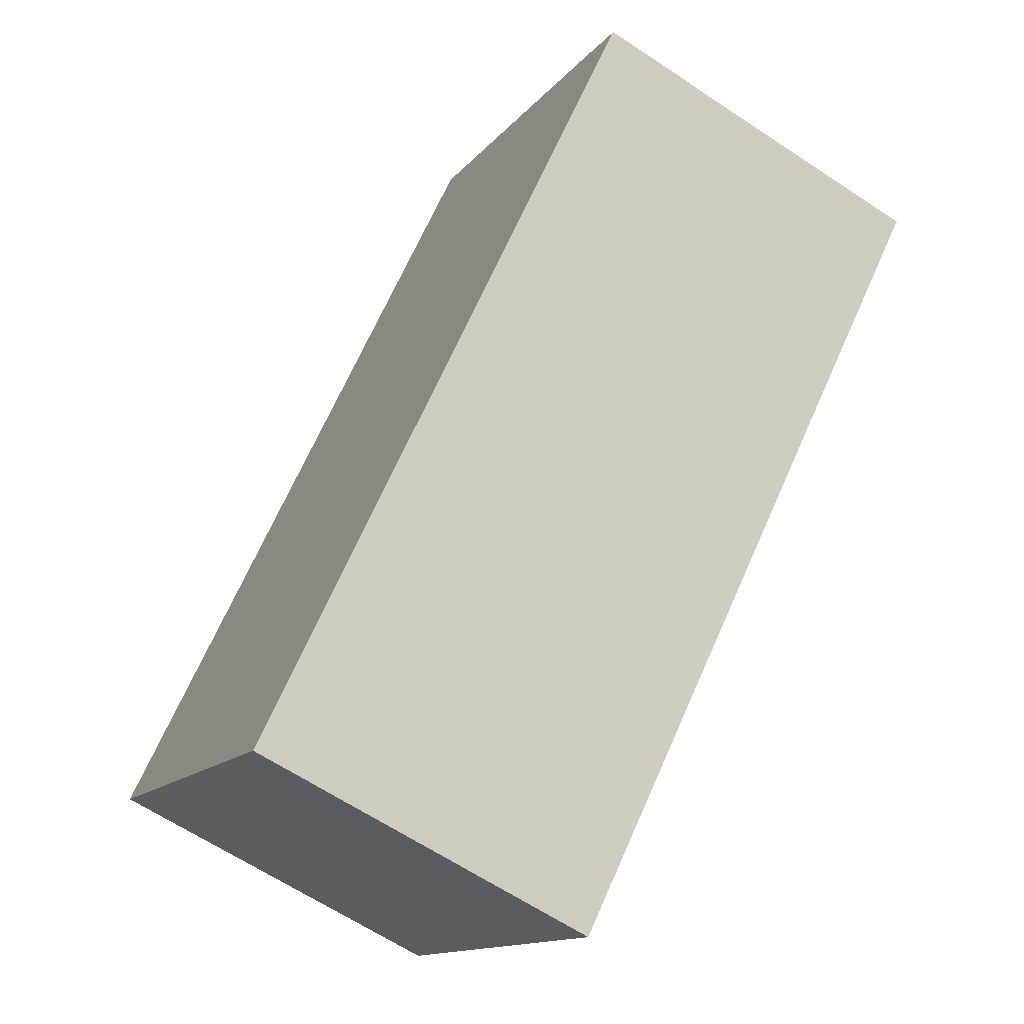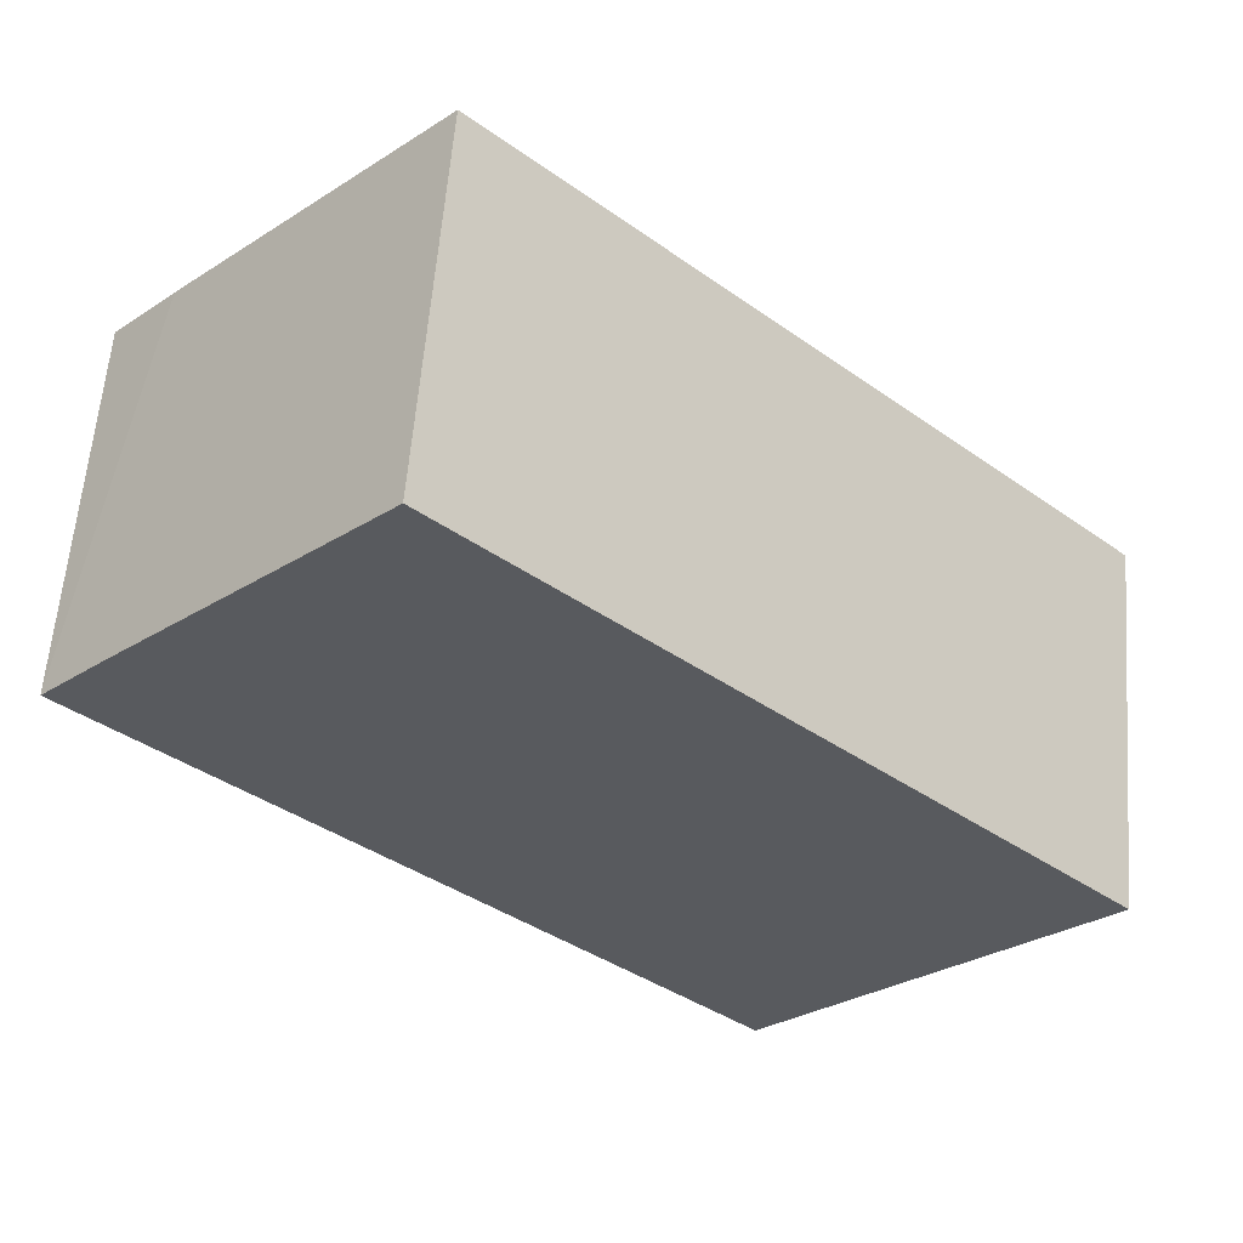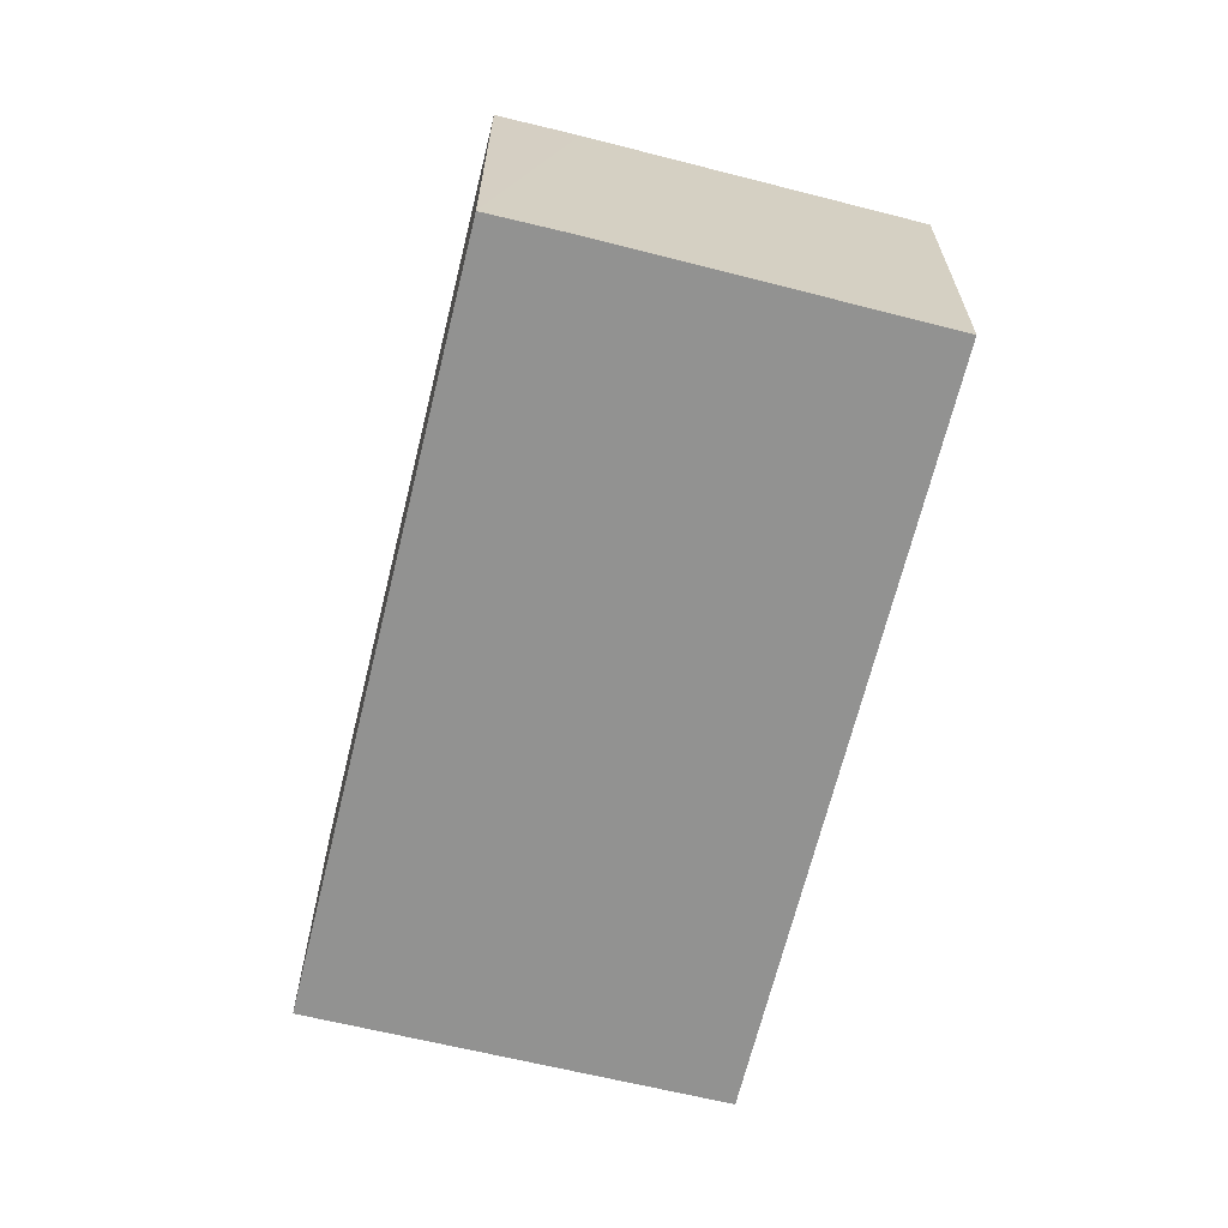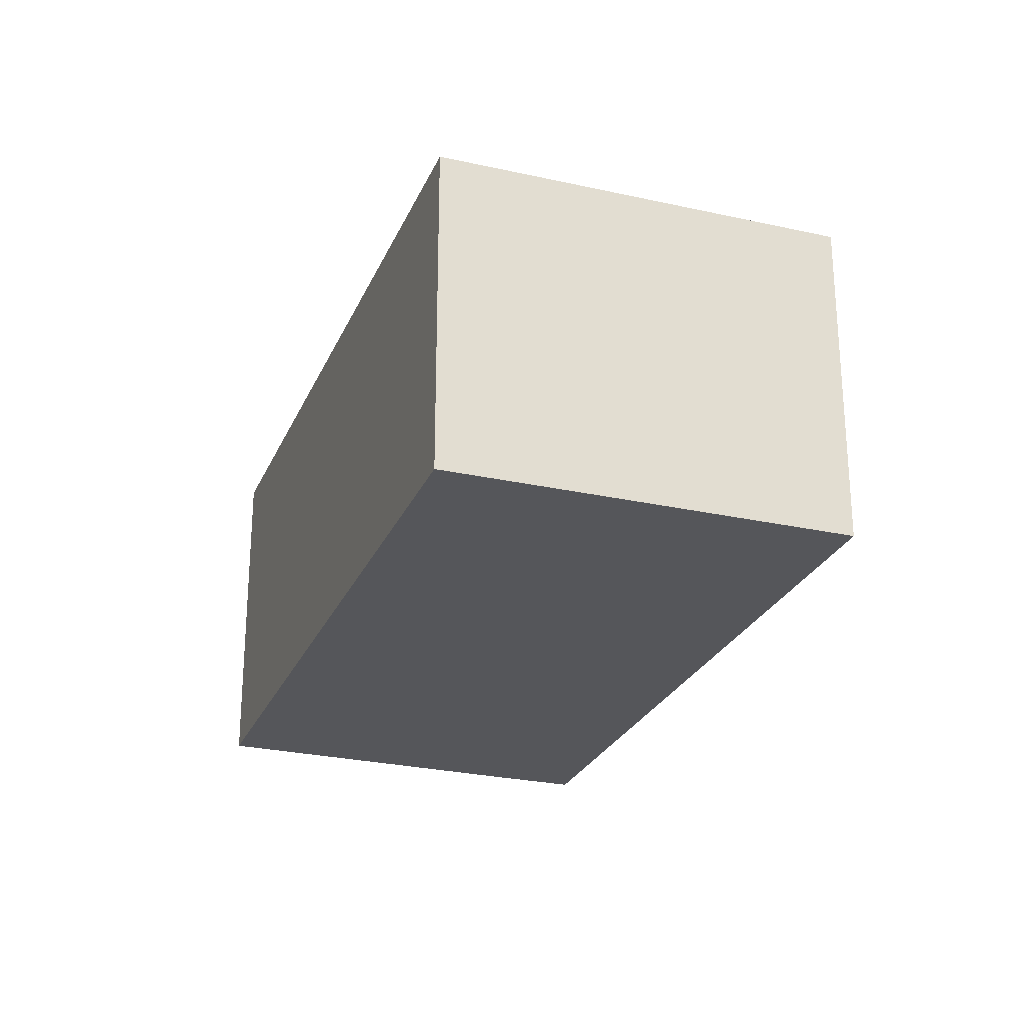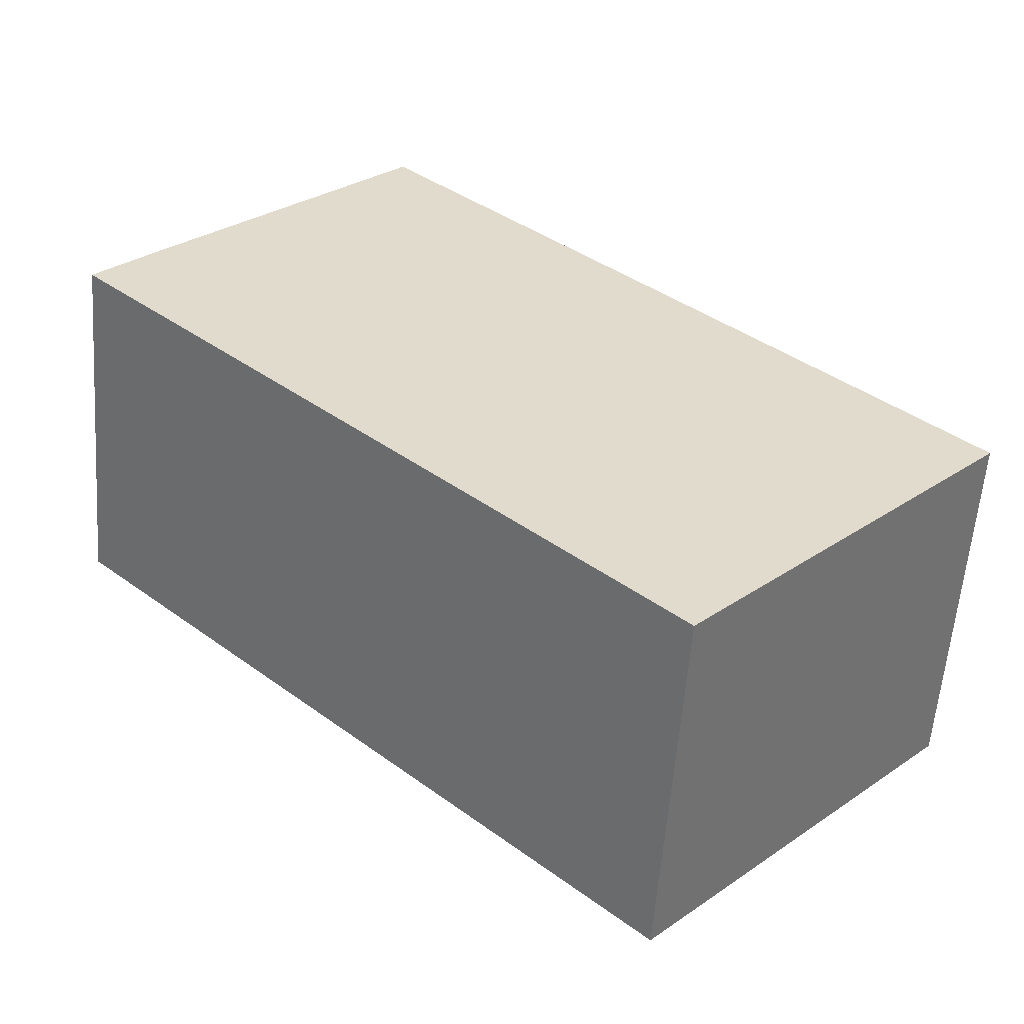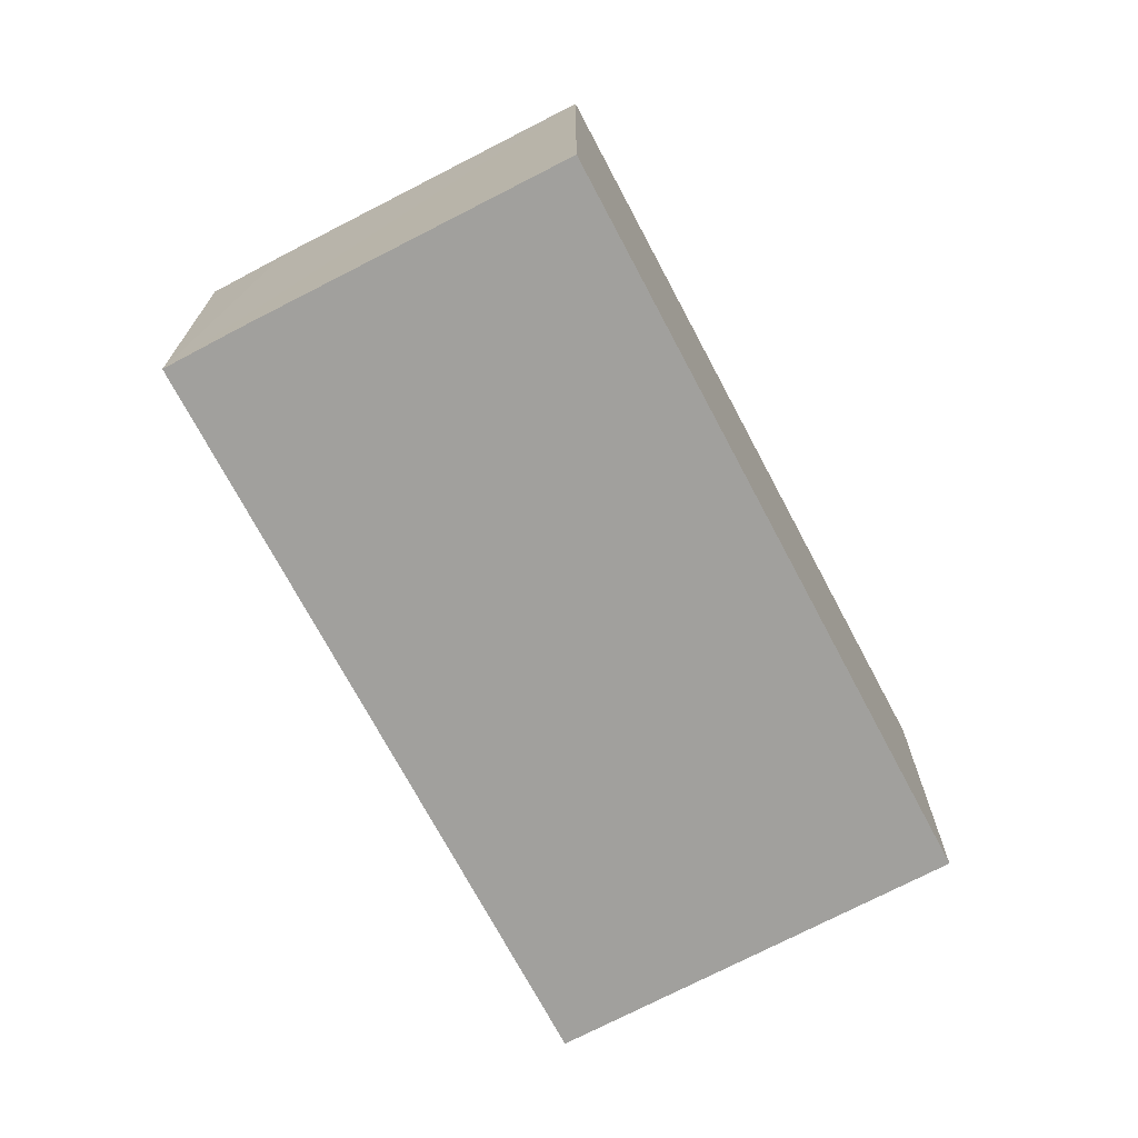
<metadata>
{"format":"obj","ext":"obj","renderer":"f3d","projection":"perspective","resolution":1024,"background":"white","views":[{"elev":-64.1,"azim":-123.8,"up":"+Z"},{"elev":59.2,"azim":4.5,"up":"+Z"},{"elev":-66.2,"azim":-59.9,"up":"+Y"},{"elev":-26.0,"azim":114.3,"up":"+Y"},{"elev":-57.4,"azim":-4.2,"up":"+Z"},{"elev":-71.6,"azim":-18.3,"up":"+Y"}]}
</metadata>
<code>
v  3.339 1.33 -0.92
v  0.221 1.33 0.231
v  1.153 1.33 1.178
v  0 1.33 8.144e-17
v  2.197 1.33 -2.11
v  0 0 0
v  1.153 -7.213e-17 1.178
v  0.221 -1.414e-17 0.231
v  3.339 5.633e-17 -0.92
v  2.197 1.292e-16 -2.11
g defaultobject
f 1 2 3
f 2 1 4
f 4 1 5
f 6 2 4
f 2 6 3
f 3 6 7
f 7 6 8
f 7 1 3
f 1 7 9
f 9 5 1
f 5 9 10
f 10 4 5
f 4 10 6
f 8 9 7
f 9 8 6
f 9 6 10

</code>
